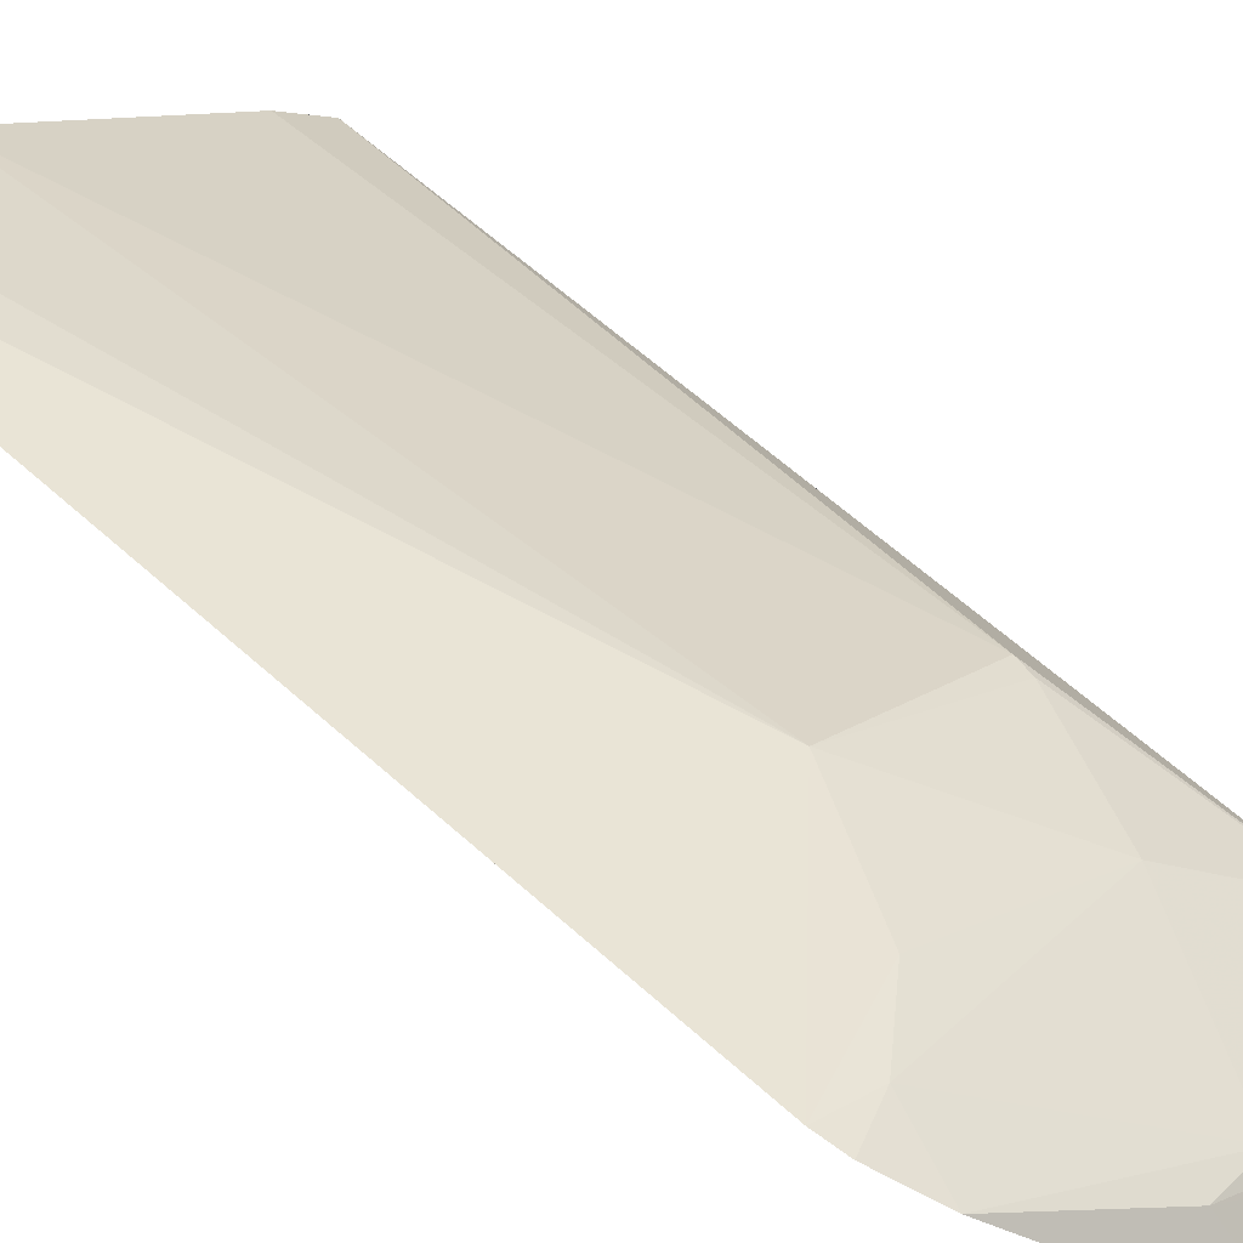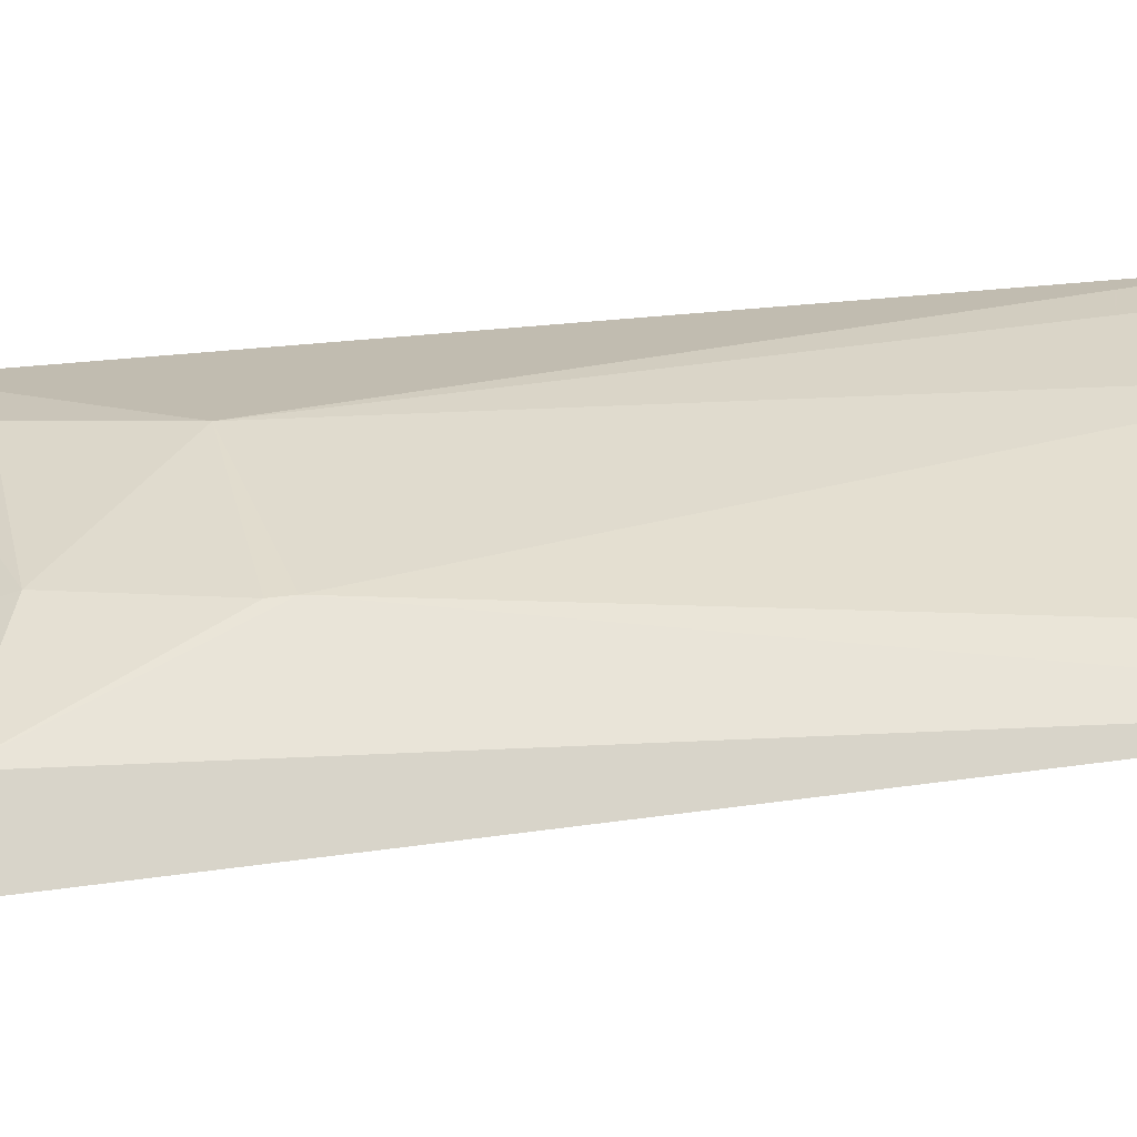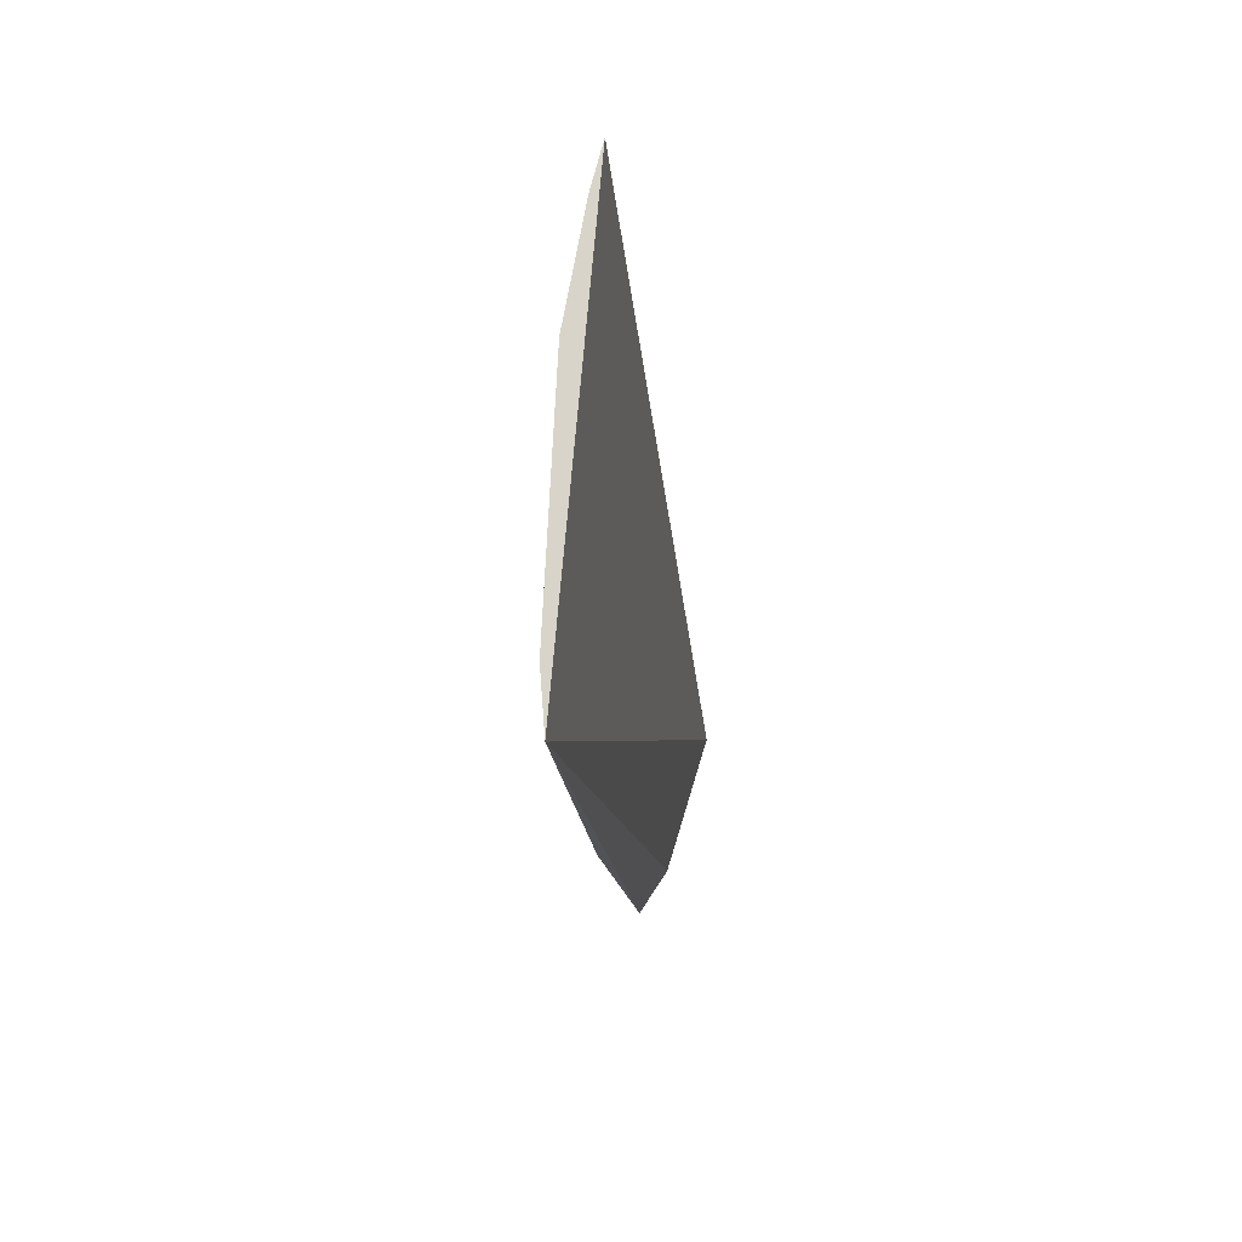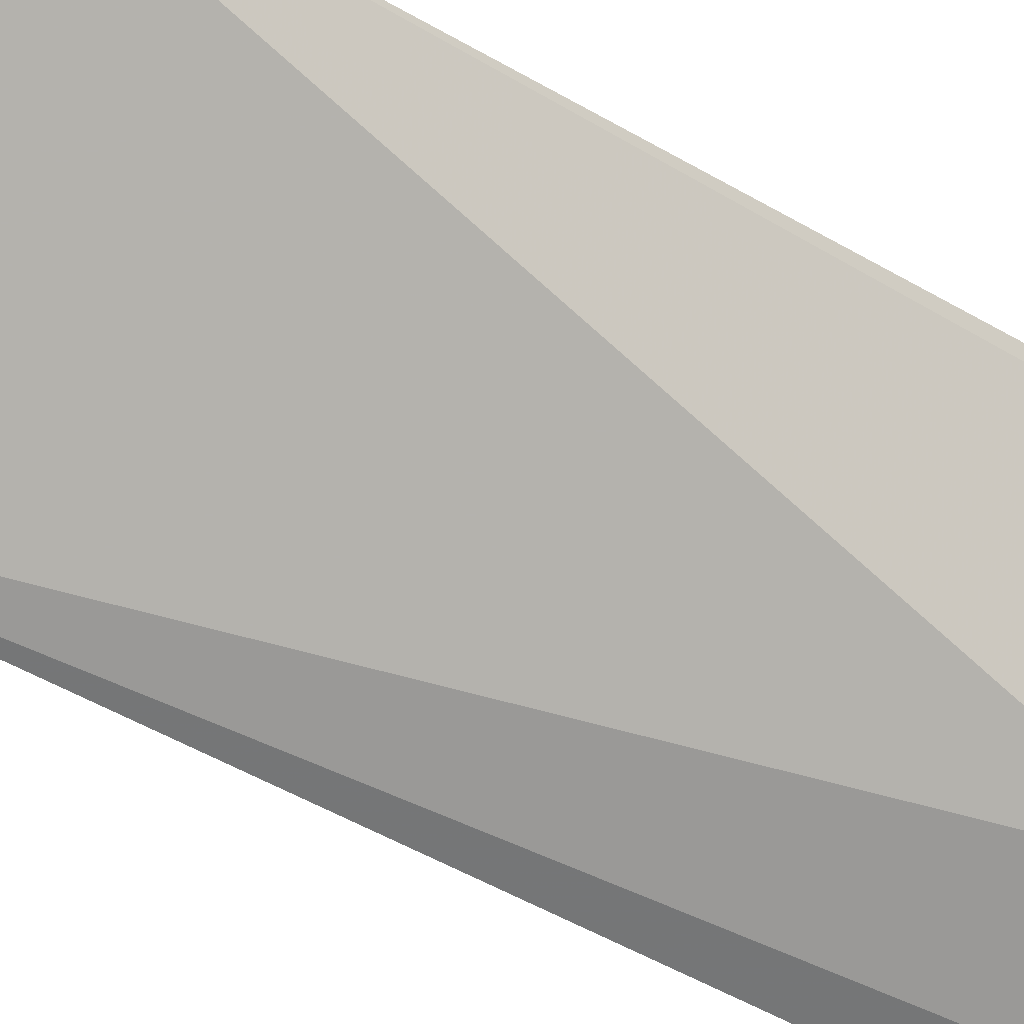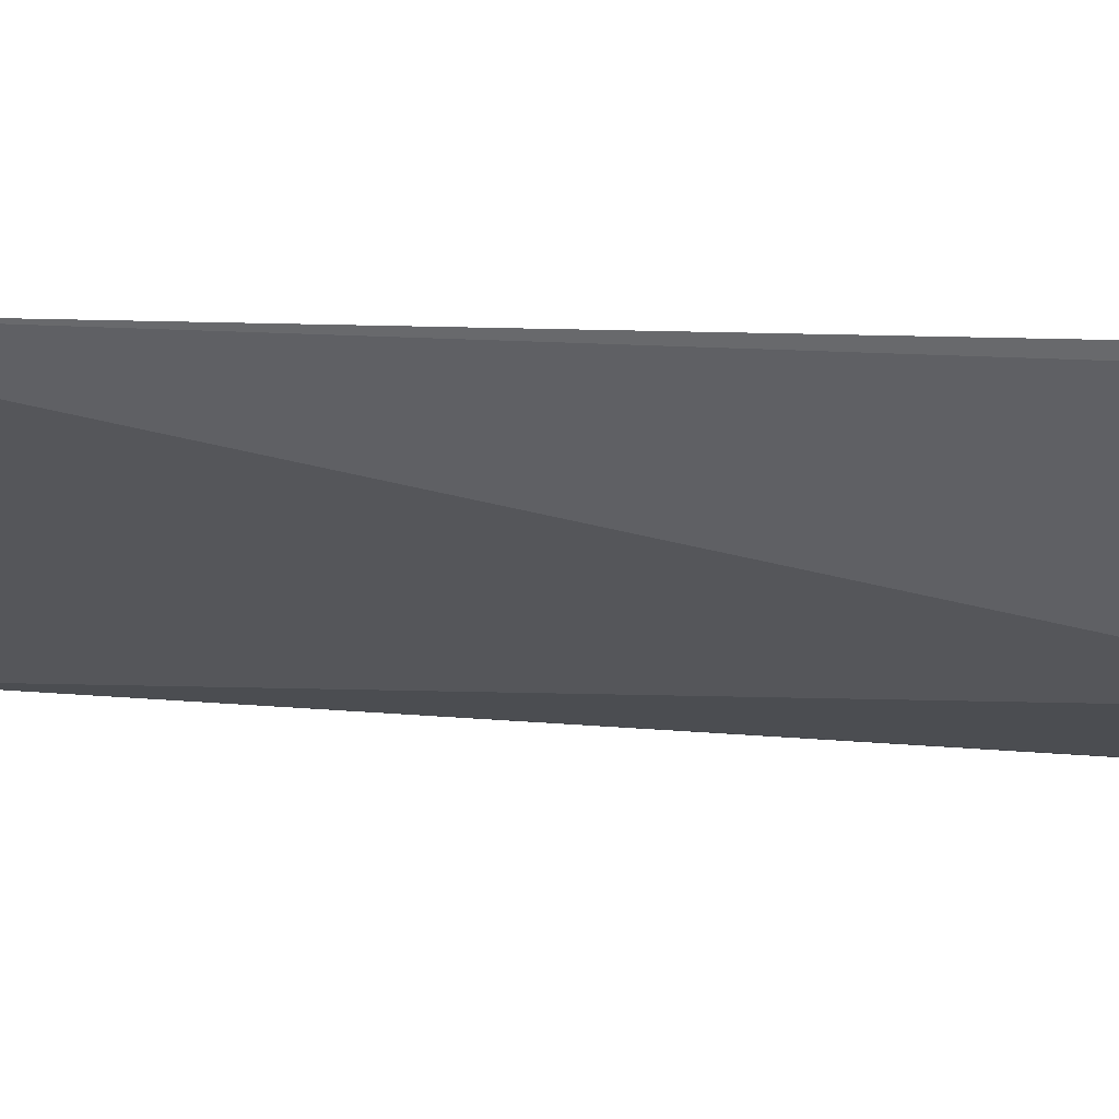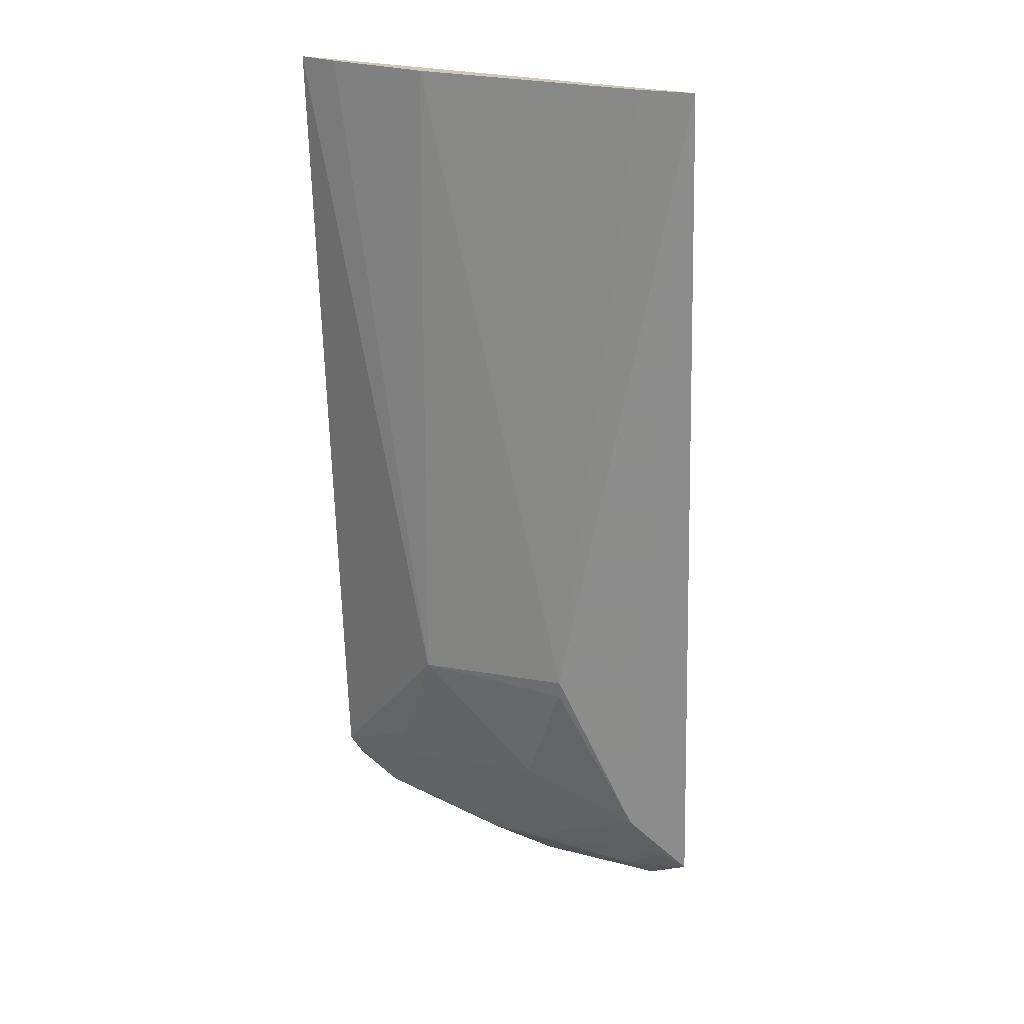
<metadata>
{"format":"obj","ext":"obj","renderer":"f3d","projection":"perspective","resolution":1024,"background":"white","views":[{"elev":41.6,"azim":137.3,"up":"+Y"},{"elev":13.7,"azim":-102.4,"up":"+Y"},{"elev":74.9,"azim":-64.3,"up":"+Z"},{"elev":-57.6,"azim":60.1,"up":"+Y"},{"elev":-5.9,"azim":97.4,"up":"+Y"},{"elev":22.0,"azim":-129.1,"up":"+Z"}]}
</metadata>
<code>
v -0.01108 0.05922 0.04479
v -0.01312 0.05883 0.04478
v -0.03019 0.05202 0.04478
v -0.01892 0.05012 0.001614
v -0.01541 0.05733 0.009779
v -0.01802 0.05762 0.01491
v -0.01078 0.05765 0.00767
v -0.01805 0.05749 0.04478
v -0.02741 0.052 0.007878
v -0.01116 0.05718 0.00675
v -0.02529 0.05503 0.0159
v -0.02859 0.04923 0.004739
v -0.02041 0.05264 0.004127
v -0.01302 0.05715 0.007674
v -0.02799 0.0533 0.04477
v -0.02278 0.05485 0.009872
v -0.02593 0.049 0.00305
v -0.02791 0.05036 0.005627
v -0.01248 0.05595 0.005195
v -0.02516 0.05495 0.01512
v -0.01804 0.05311 0.003644
v -0.02535 0.05015 0.00376
f 1 3 4
f 6 2 1
f 7 6 1
f 7 5 6
f 8 2 6
f 8 1 2
f 8 3 1
f 10 7 1
f 10 1 4
f 11 8 6
f 11 9 3
f 12 3 9
f 14 5 7
f 14 7 10
f 15 11 3
f 15 3 8
f 15 8 11
f 16 6 5
f 16 5 14
f 16 14 13
f 16 13 9
f 17 4 3
f 17 3 12
f 18 12 9
f 18 9 13
f 19 10 4
f 19 14 10
f 19 13 14
f 20 11 6
f 20 6 16
f 20 16 9
f 20 9 11
f 21 4 17
f 21 19 4
f 21 13 19
f 22 17 12
f 22 12 18
f 22 18 13
f 22 21 17
f 22 13 21

</code>
